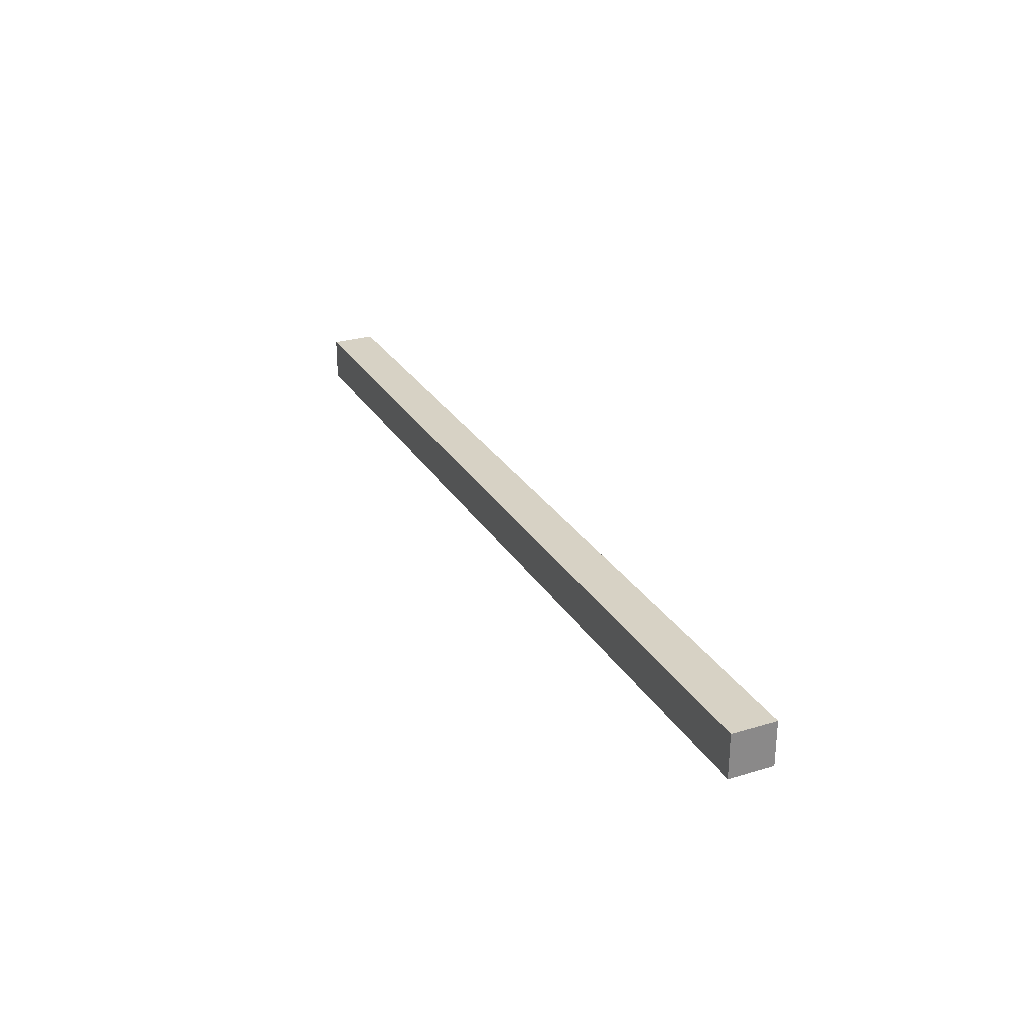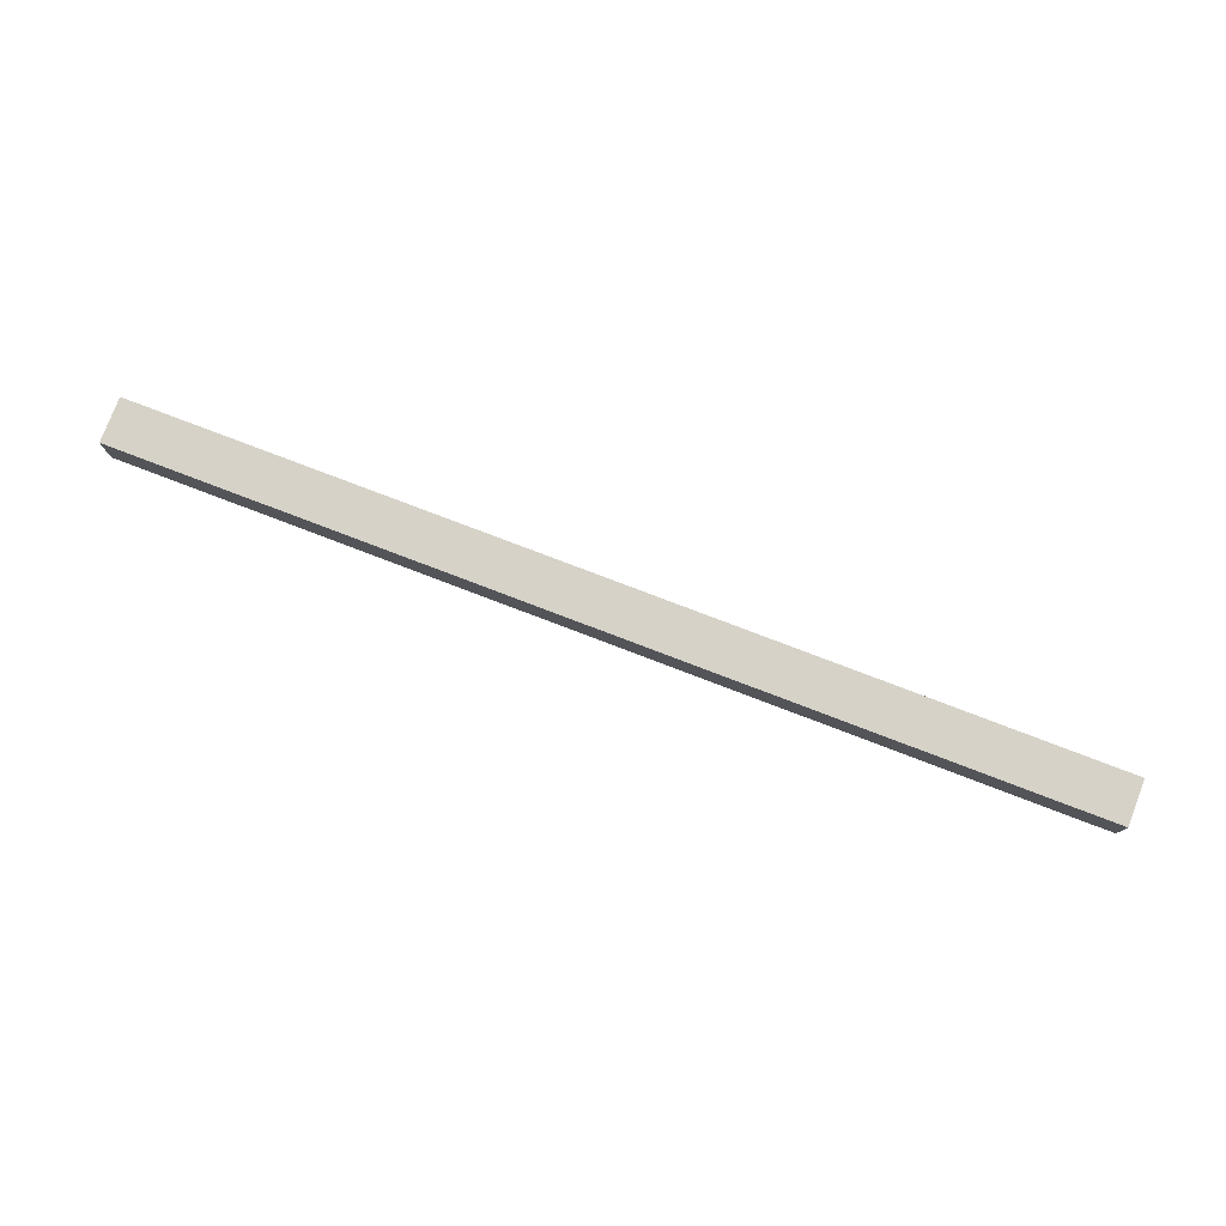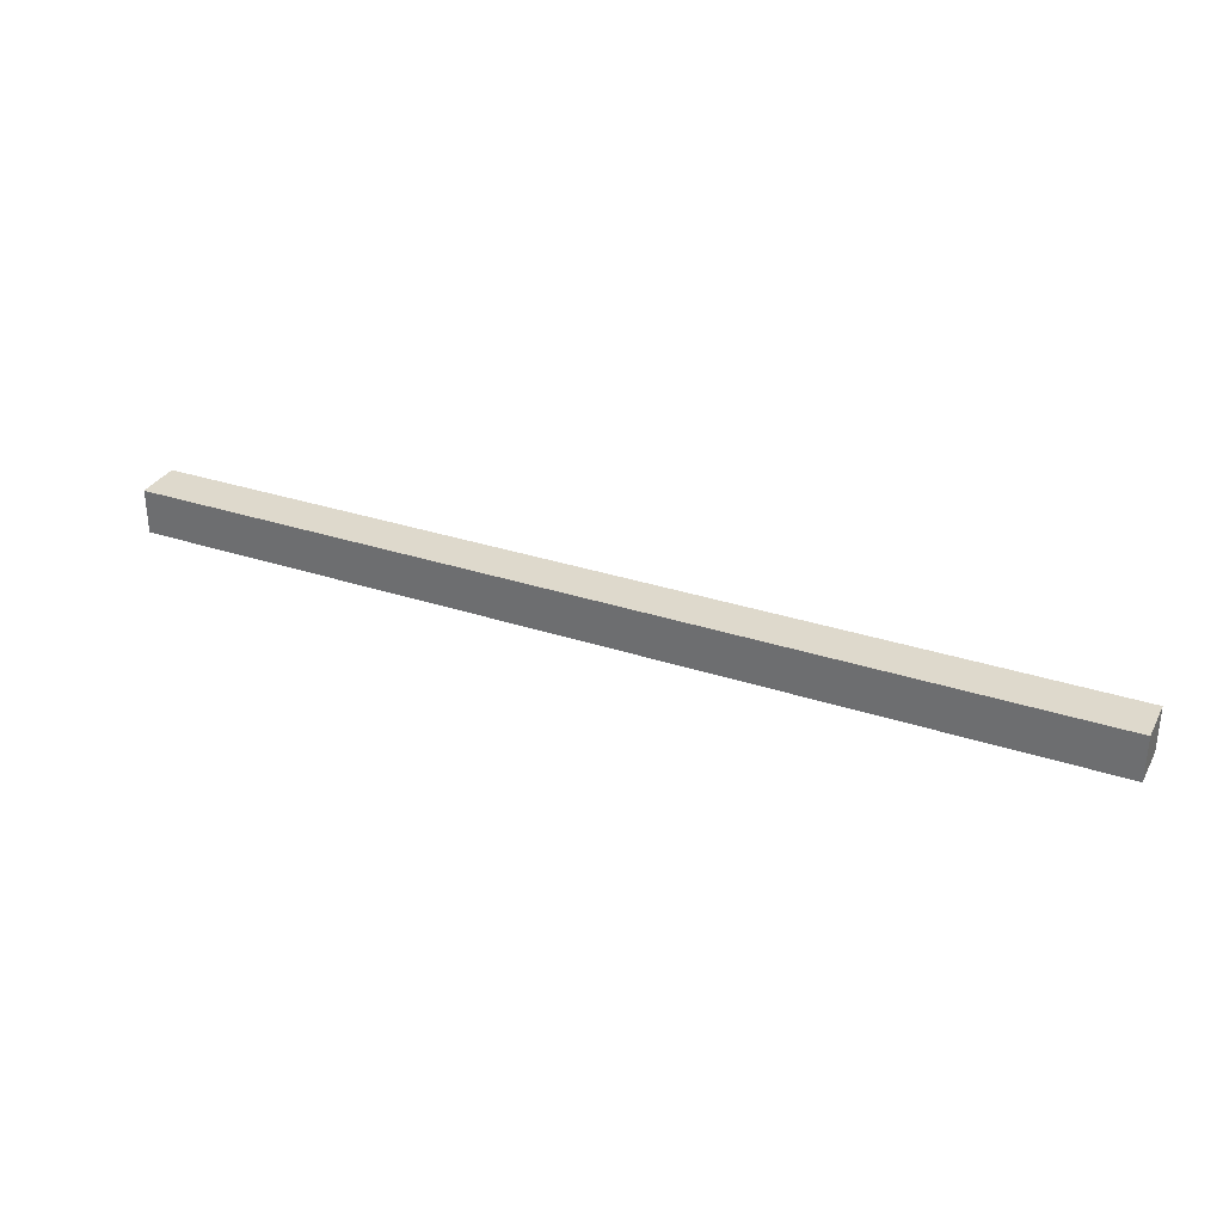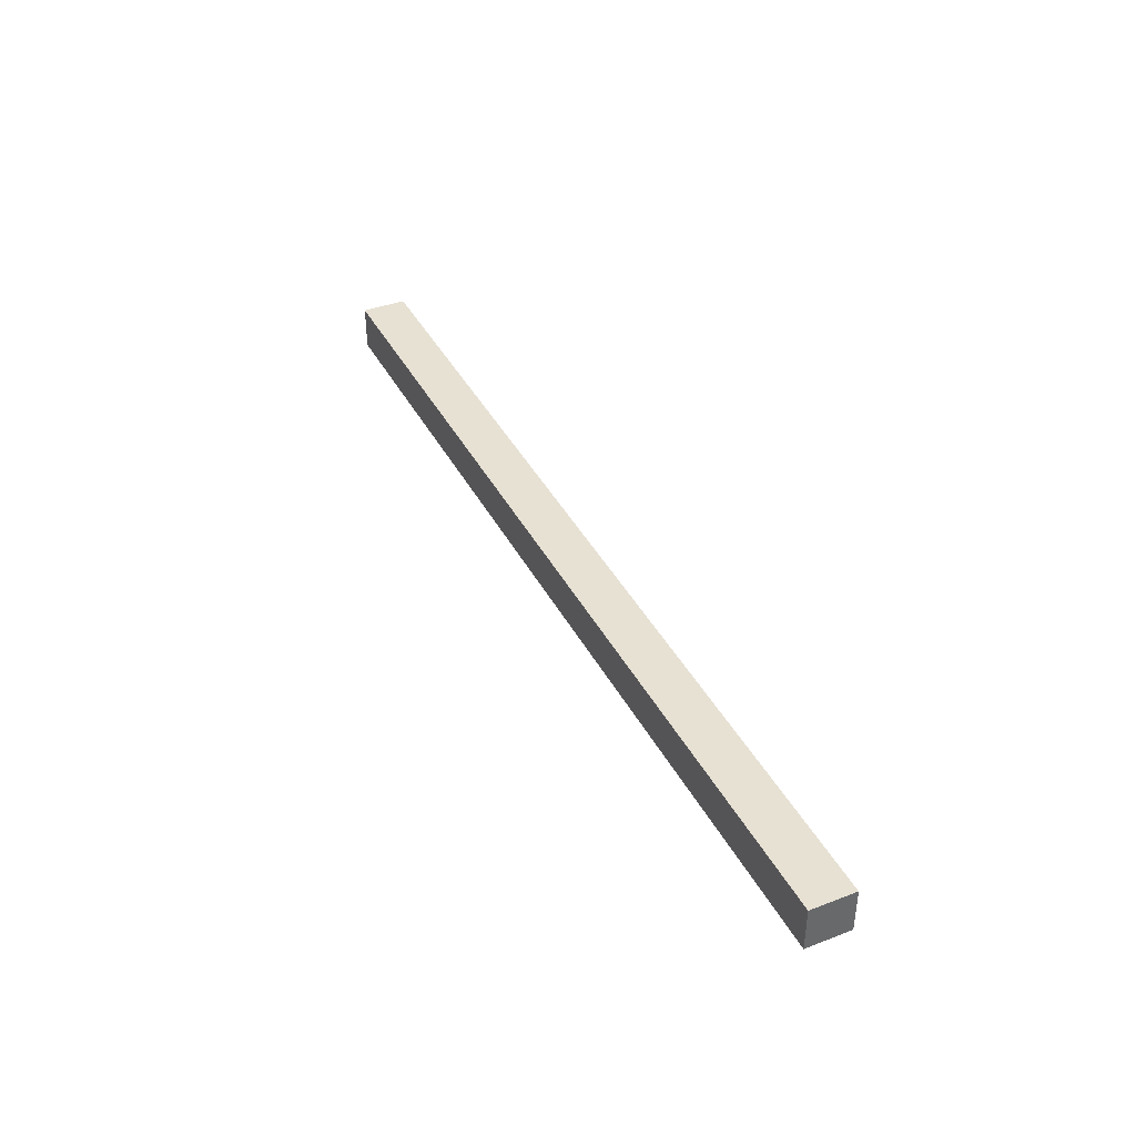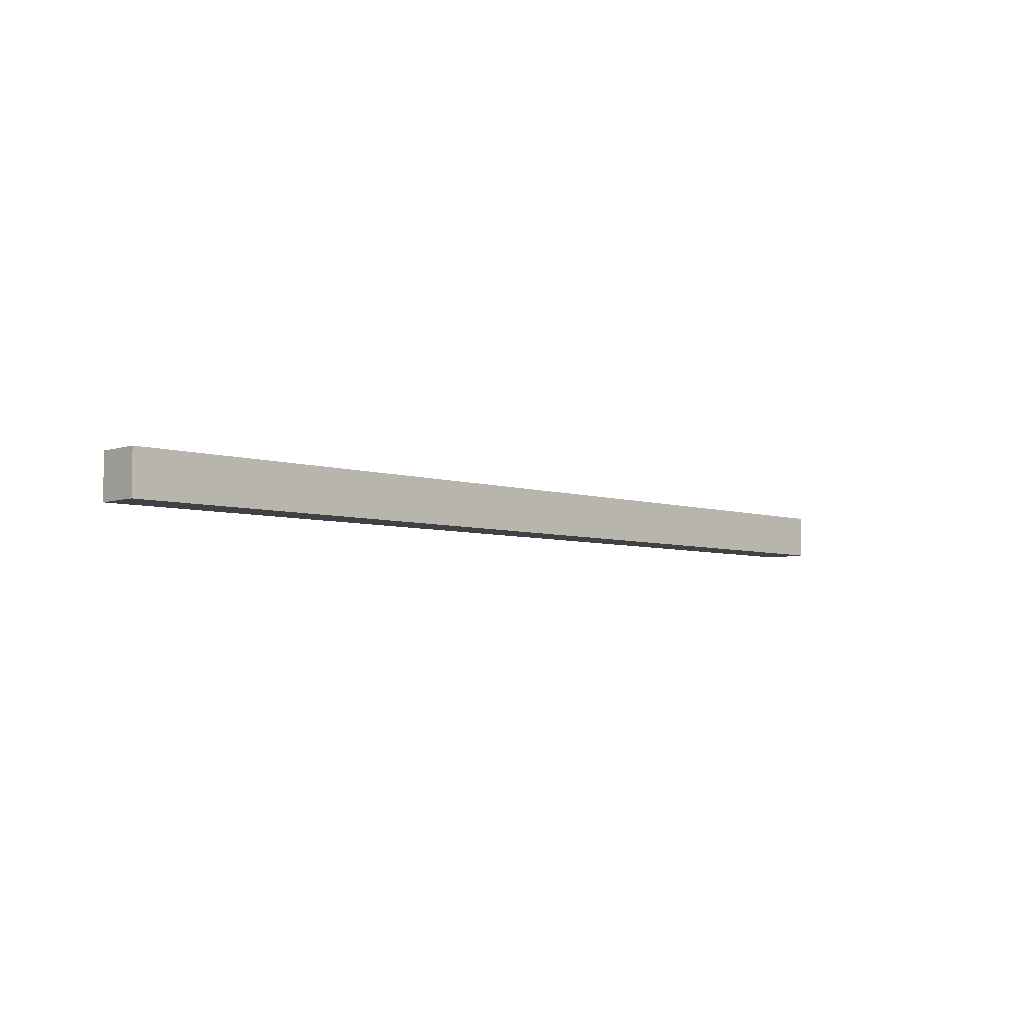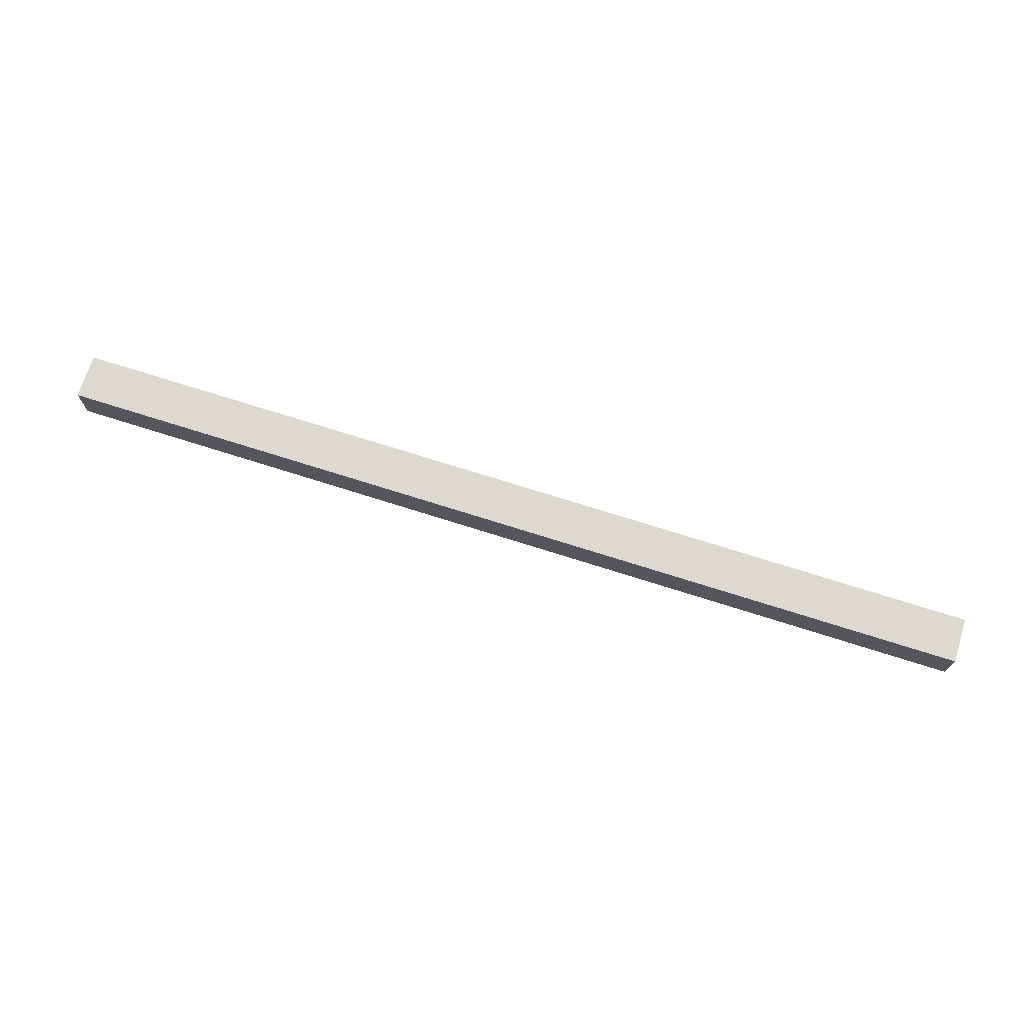
<metadata>
{"format":"obj","ext":"obj","renderer":"f3d","projection":"perspective","resolution":1024,"background":"white","views":[{"elev":27.3,"azim":-114.9,"up":"+Z"},{"elev":77.8,"azim":-159.1,"up":"+Y"},{"elev":32.2,"azim":24.7,"up":"+Y"},{"elev":39.5,"azim":64.6,"up":"+Z"},{"elev":-5.6,"azim":-44.5,"up":"+Y"},{"elev":71.6,"azim":17.7,"up":"+Z"}]}
</metadata>
<code>
g pb_Mesh301154
v 0 0 0
v -21 -2.527e-05 7.749e-06
v 0 1 0
v -21 1 8.583e-06
v -21 -2.527e-05 7.749e-06
v -21 -2.438e-05 -1
v -21 1 8.583e-06
v -21 1 -1
v -21 -2.438e-05 -1
v 0 0 -1
v -21 1 -1
v 0 1 -1
v 0 0 -1
v 0 0 0
v 0 1 -1
v 0 1 0
v 0 1 0
v -21 1 8.583e-06
v 0 1 -1
v -21 1 -1
v 0 0 -1
v -21 -2.438e-05 -1
v 0 0 0
v -21 -2.527e-05 7.749e-06
g pb_Mesh301154_0
g pb_Mesh301154_1
f 3 2 1
f 3 4 2
f 7 6 5
f 7 8 6
f 11 10 9
f 11 12 10
f 15 14 13
f 15 16 14
f 19 18 17
f 19 20 18
f 23 22 21
f 23 24 22

</code>
